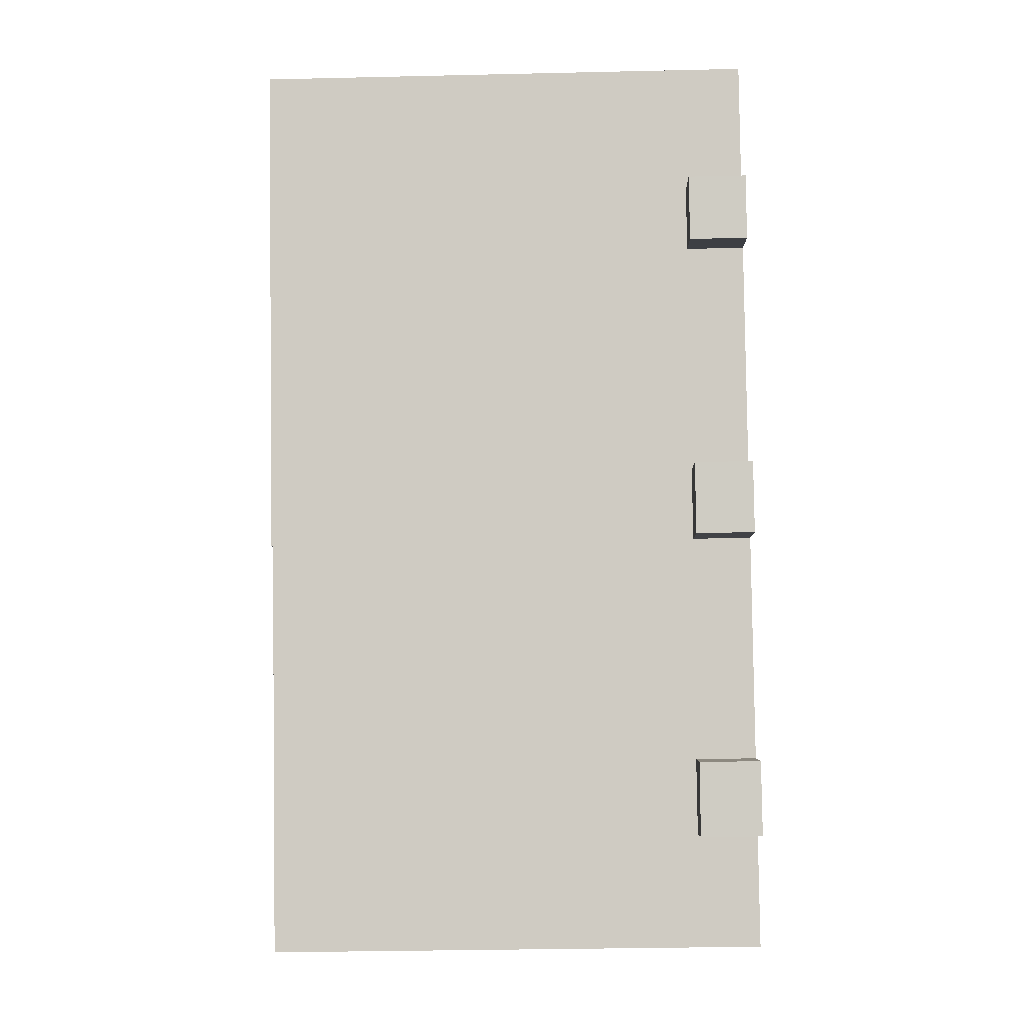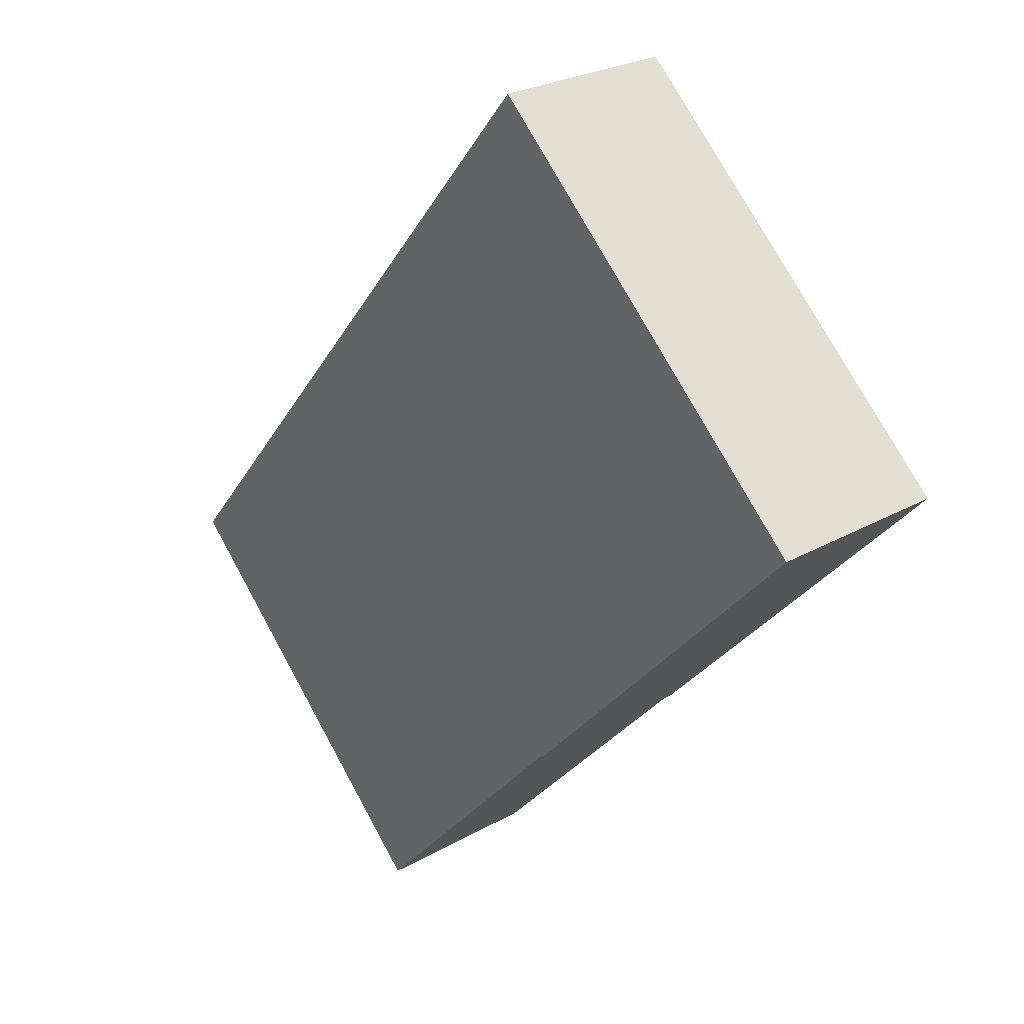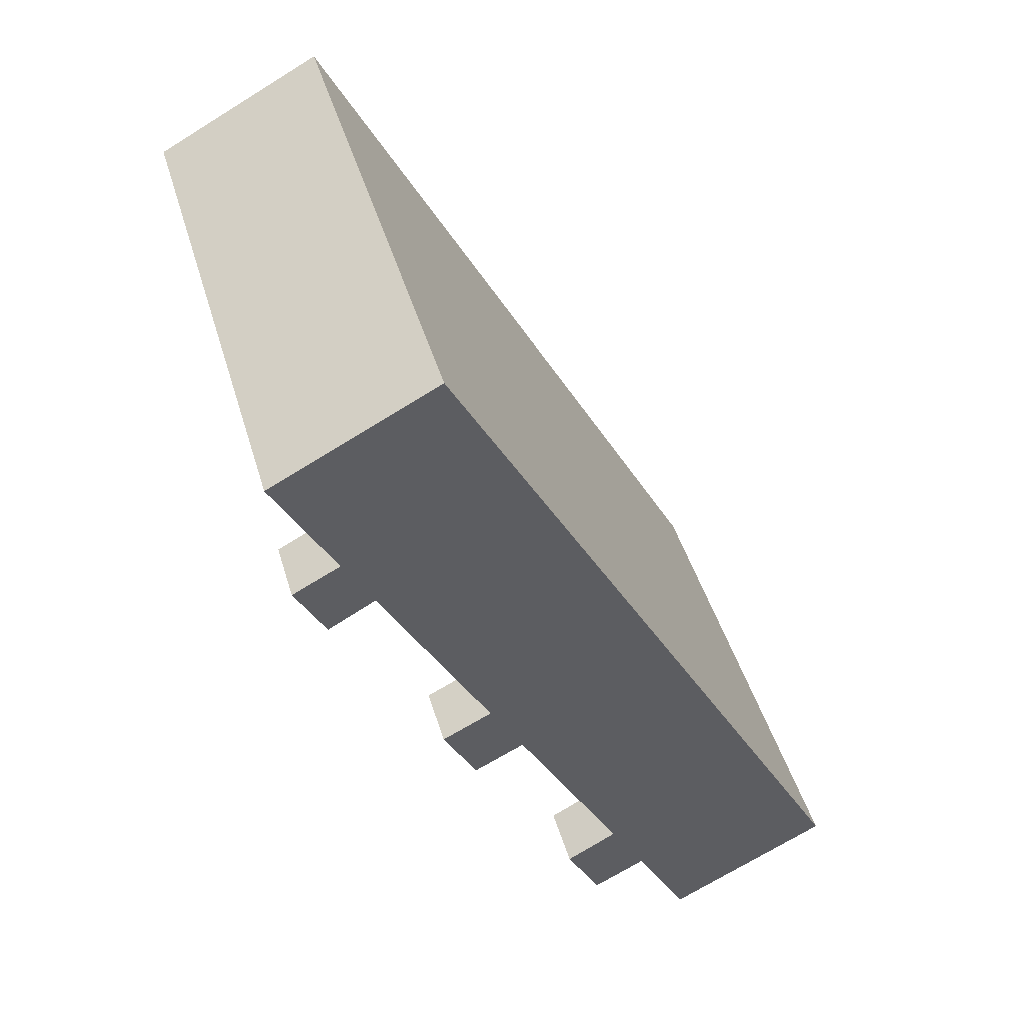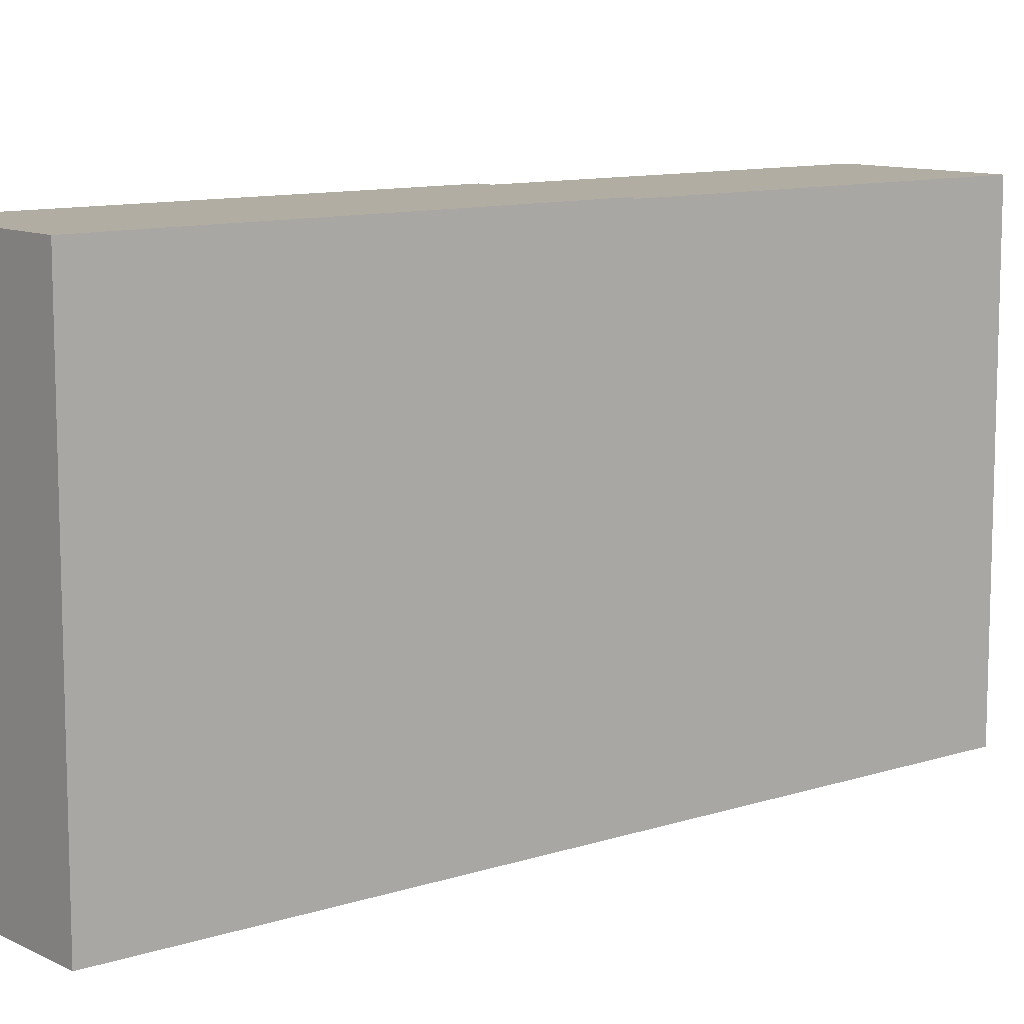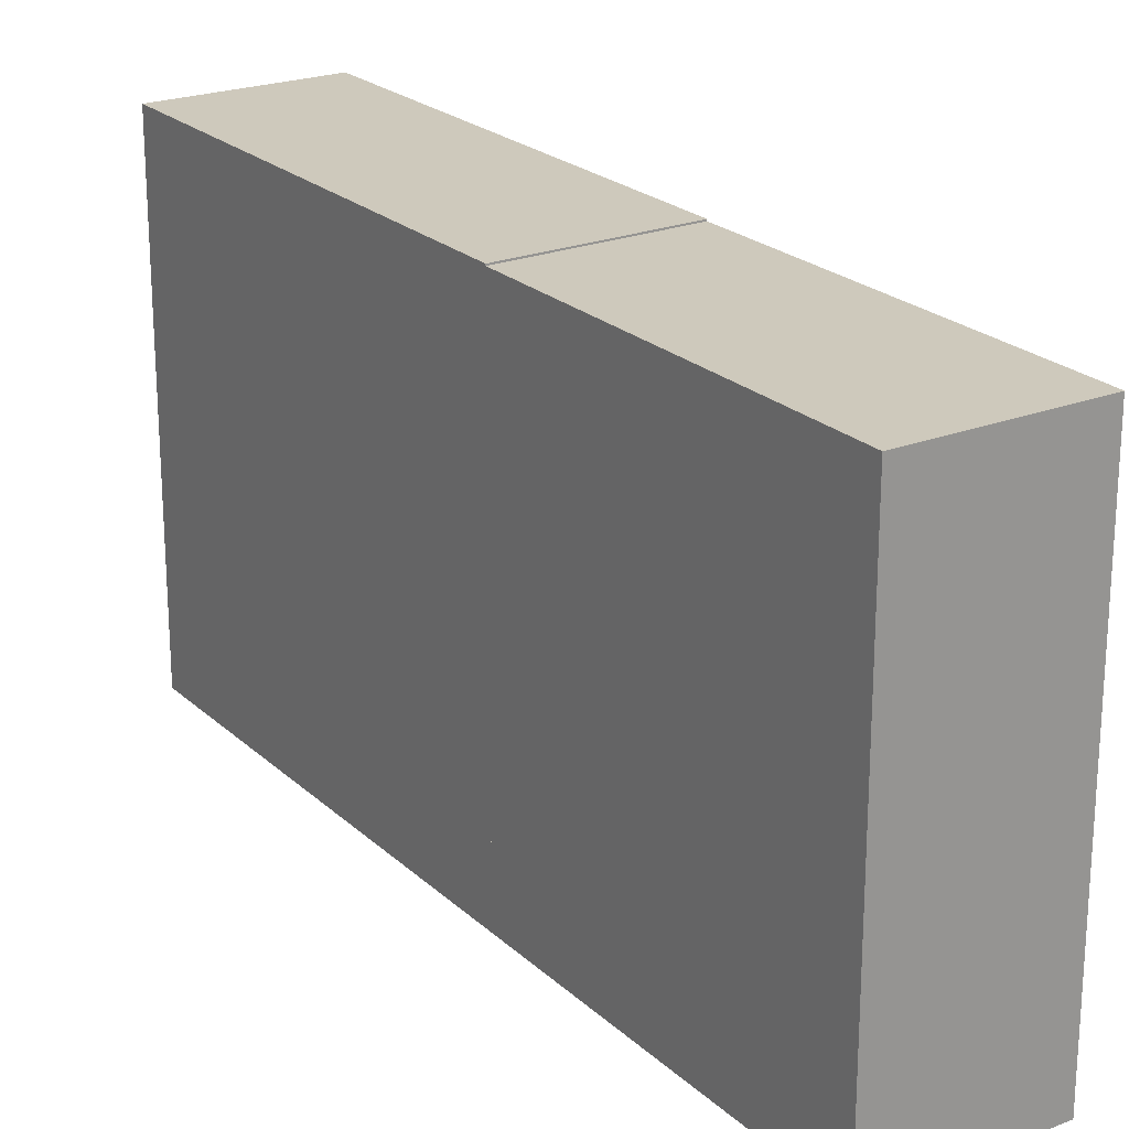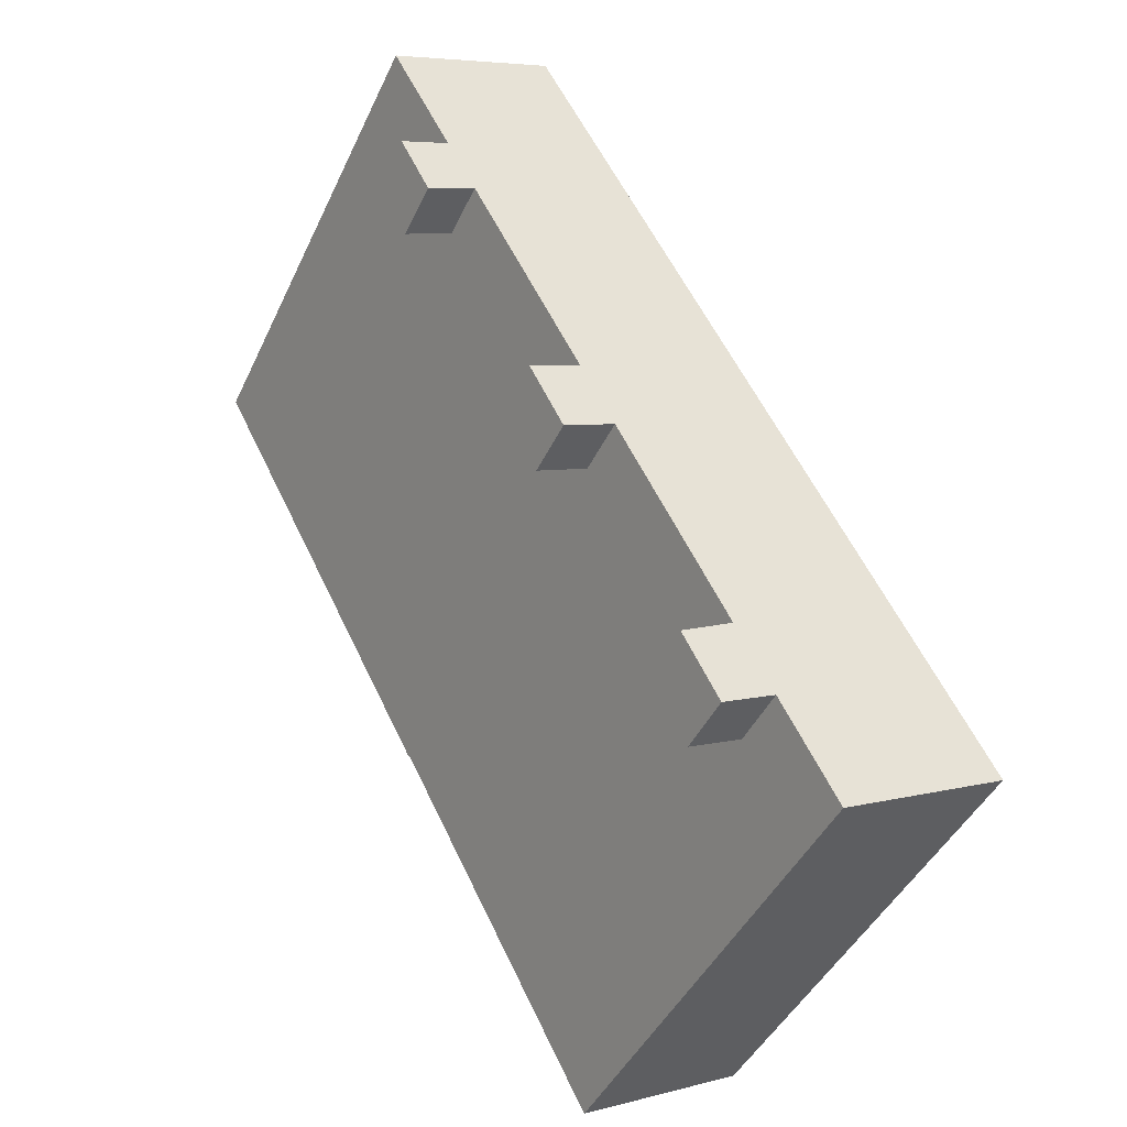
<metadata>
{"format":"obj","ext":"obj","renderer":"f3d","projection":"perspective","resolution":1024,"background":"white","views":[{"elev":-33.1,"azim":-88.2,"up":"+Z"},{"elev":76.2,"azim":151.2,"up":"+Z"},{"elev":46.4,"azim":-16.4,"up":"+Z"},{"elev":10.6,"azim":23.1,"up":"+Y"},{"elev":22.5,"azim":118.9,"up":"+Y"},{"elev":-44.9,"azim":-24.2,"up":"+Z"}]}
</metadata>
<code>
v  18.22 3.873 -42.51
v  20.43 3.913 -44
v  19.3 3.913 -44.6
v  21.41 3.873 -40.72
v  20.39 3.873 -46.7
v  23.67 3.873 -45.01
v  11.54 3.735 -29.55
v  12.57 3.735 -23.91
v  14.71 3.735 -27.97
v  9.442 3.735 -25.47
v  3.809 3.701 -7.244
v  2.739 3.701 -12.46
v  0.8411 3.701 -8.779
v  5.686 3.701 -10.81
v  27.04 31.49 -51.42
v  33.91 31.49 -39.74
v  37.27 31.49 -46.15
v  23.67 31.49 -45.01
v  31.46 31.49 -35.1
v  21.41 31.49 -40.72
v  14.71 31.49 -27.97
v  25.02 31.49 -22.84
v  14.71 31.59 -27.97
v  22.88 31.59 -18.78
v  25.02 31.59 -22.84
v  12.57 31.59 -23.91
v  15.74 31.59 -5.187
v  5.686 31.59 -10.81
v  3.809 31.59 -7.245
v  14.04 31.59 -1.952
v  10.23 31.59 5.291
v  0.000676 31.59 -0.0009989
v  27.04 3.148e-15 -51.42
v  33.9 2.433e-15 -39.74
v  23.67 2.756e-15 -45.01
v  37.27 2.826e-15 -46.14
v  21.41 2.493e-15 -40.72
v  31.46 2.149e-15 -35.09
v  25.02 1.398e-15 -22.84
v  14.71 1.713e-15 -27.97
v  22.88 1.15e-15 -18.78
v  12.57 1.464e-15 -23.91
v  5.685 6.621e-16 -10.81
v  15.74 3.175e-16 -5.186
v  14.04 1.195e-16 -1.951
v  3.809 4.435e-16 -7.244
v  10.23 -3.241e-16 5.292
v  0 0 0
v  18.22 2.603e-15 -42.51
v  20.39 2.86e-15 -46.7
v  11.54 1.809e-15 -29.55
v  9.442 1.559e-15 -25.47
v  0.8411 5.376e-16 -8.779
v  2.739 7.631e-16 -12.46
g defaultobject
f 1 2 3
f 2 1 4
f 5 2 6
f 2 5 3
f 7 8 9
f 8 7 10
f 11 12 13
f 12 11 14
f 15 16 17
f 16 15 18
f 18 19 16
f 19 18 20
f 19 21 22
f 21 19 20
f 23 24 25
f 24 23 26
f 26 27 24
f 27 26 28
f 27 29 30
f 29 27 28
f 29 31 30
f 31 29 32
f 4 6 2
f 33 34 35
f 34 33 36
f 37 34 38
f 34 37 35
f 37 39 40
f 39 37 38
f 41 40 39
f 40 41 42
f 43 41 44
f 41 43 42
f 43 45 46
f 45 43 44
f 46 47 48
f 47 46 45
f 49 35 37
f 35 49 50
f 51 42 52
f 42 51 40
f 53 43 46
f 43 53 54
f 18 33 35
f 33 18 15
f 15 36 33
f 36 15 17
f 36 16 34
f 16 36 17
f 20 6 4
f 6 20 18
f 34 19 38
f 19 34 16
f 21 37 40
f 37 21 20
f 38 22 39
f 22 38 19
f 39 24 41
f 24 39 25
f 26 9 8
f 9 26 23
f 23 22 21
f 22 23 25
f 28 42 43
f 42 28 26
f 41 27 44
f 27 41 24
f 29 14 11
f 14 29 28
f 44 30 45
f 30 44 27
f 47 32 48
f 32 47 31
f 32 46 48
f 46 32 29
f 45 31 47
f 31 45 30
f 37 1 49
f 1 37 4
f 1 50 49
f 50 1 5
f 5 1 3
f 5 35 50
f 35 5 6
f 42 10 52
f 10 42 8
f 10 51 52
f 51 10 7
f 7 40 51
f 40 7 9
f 46 13 53
f 13 46 11
f 13 54 53
f 54 13 12
f 12 43 54
f 43 12 14

</code>
